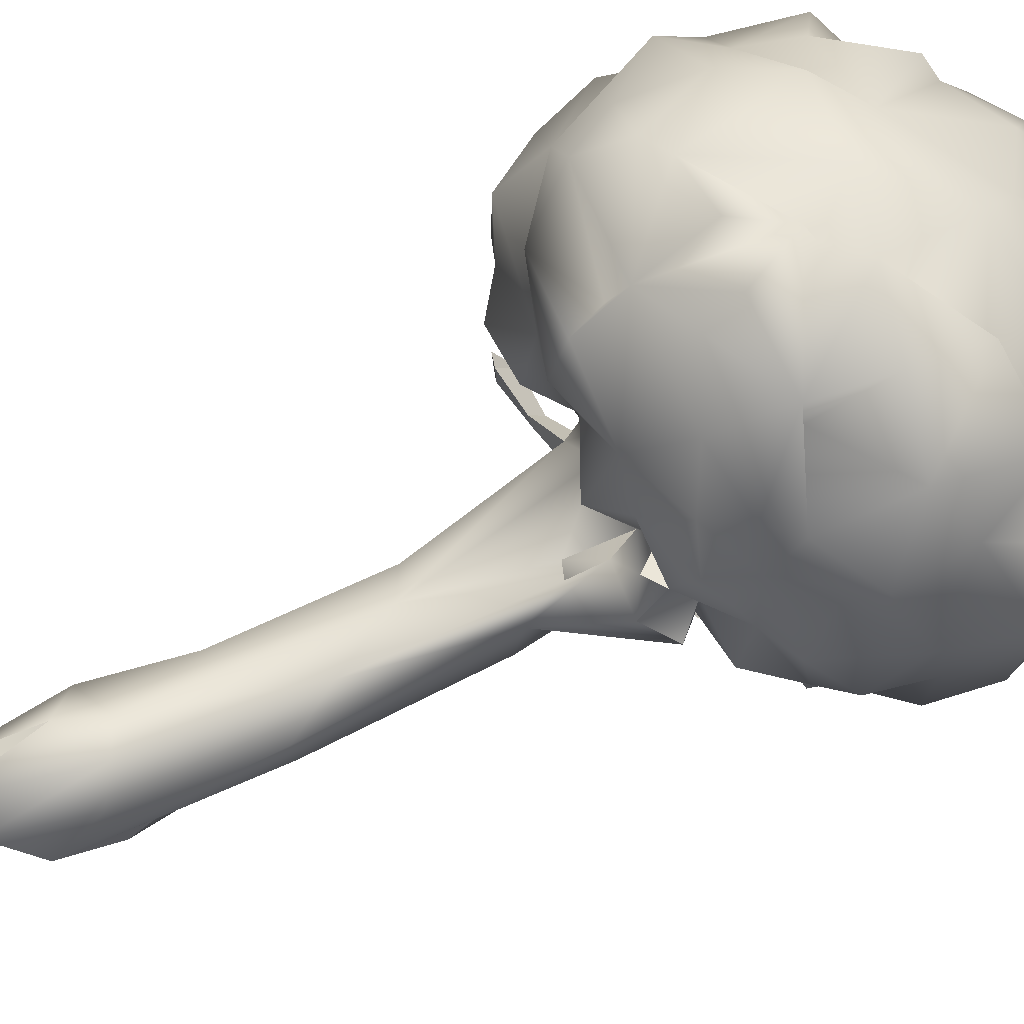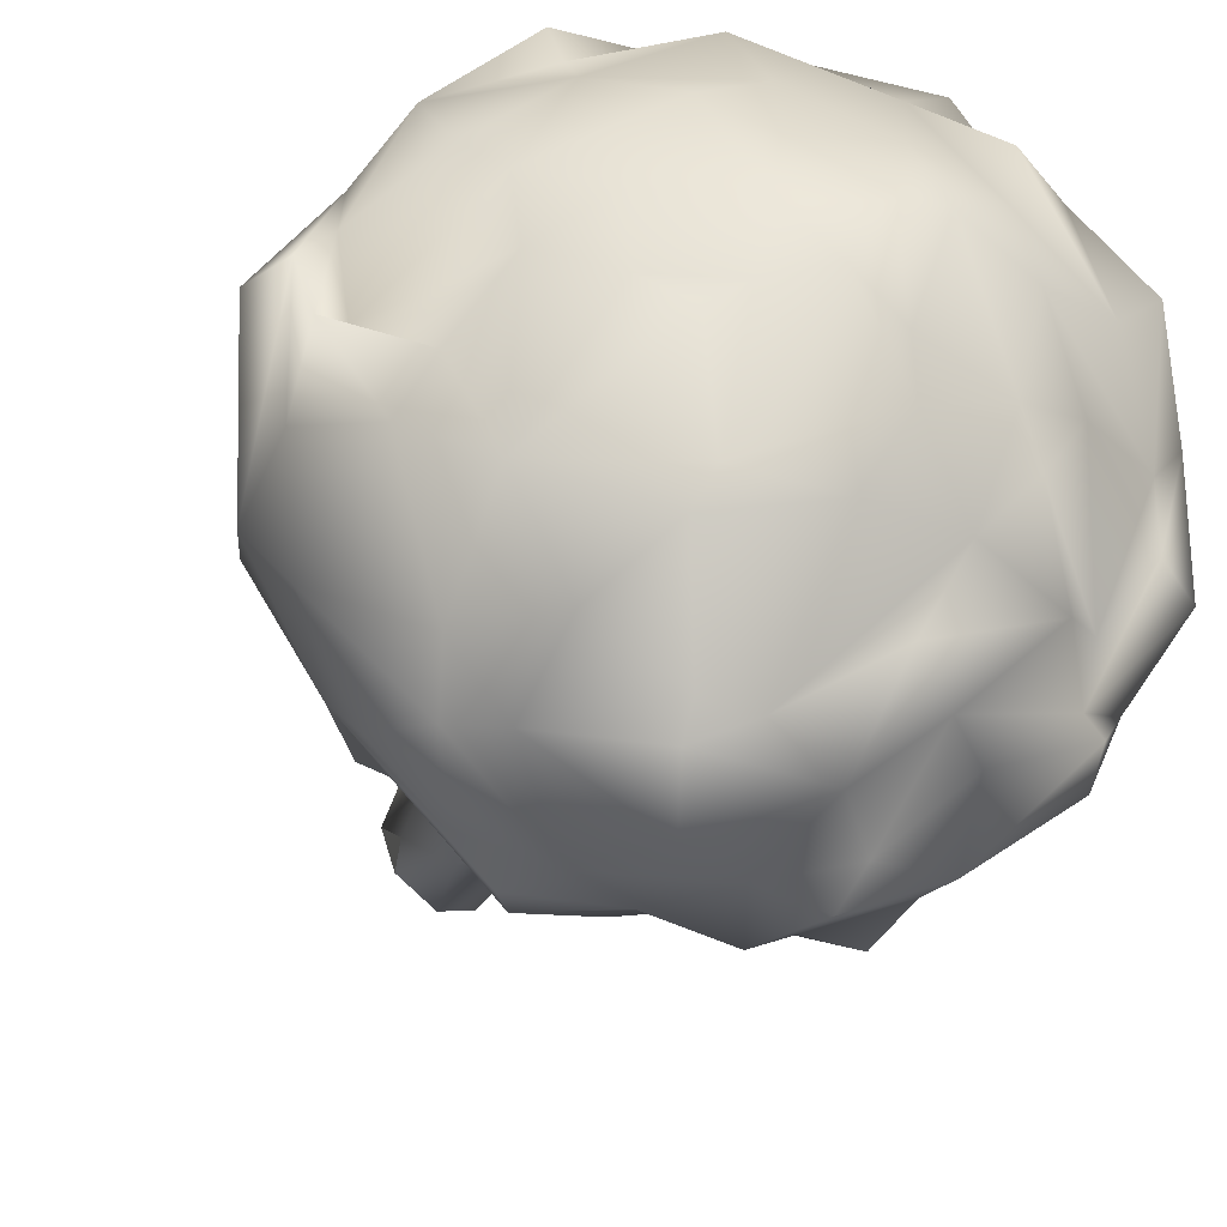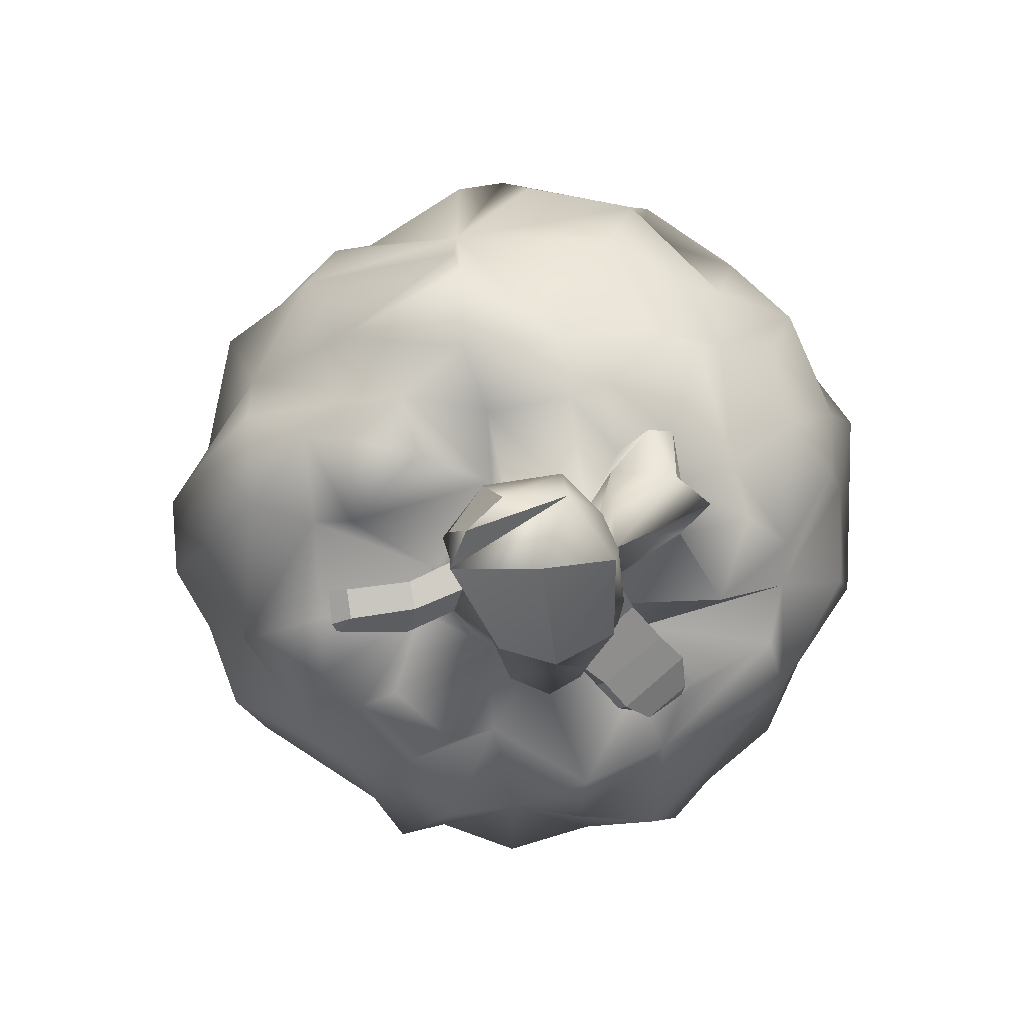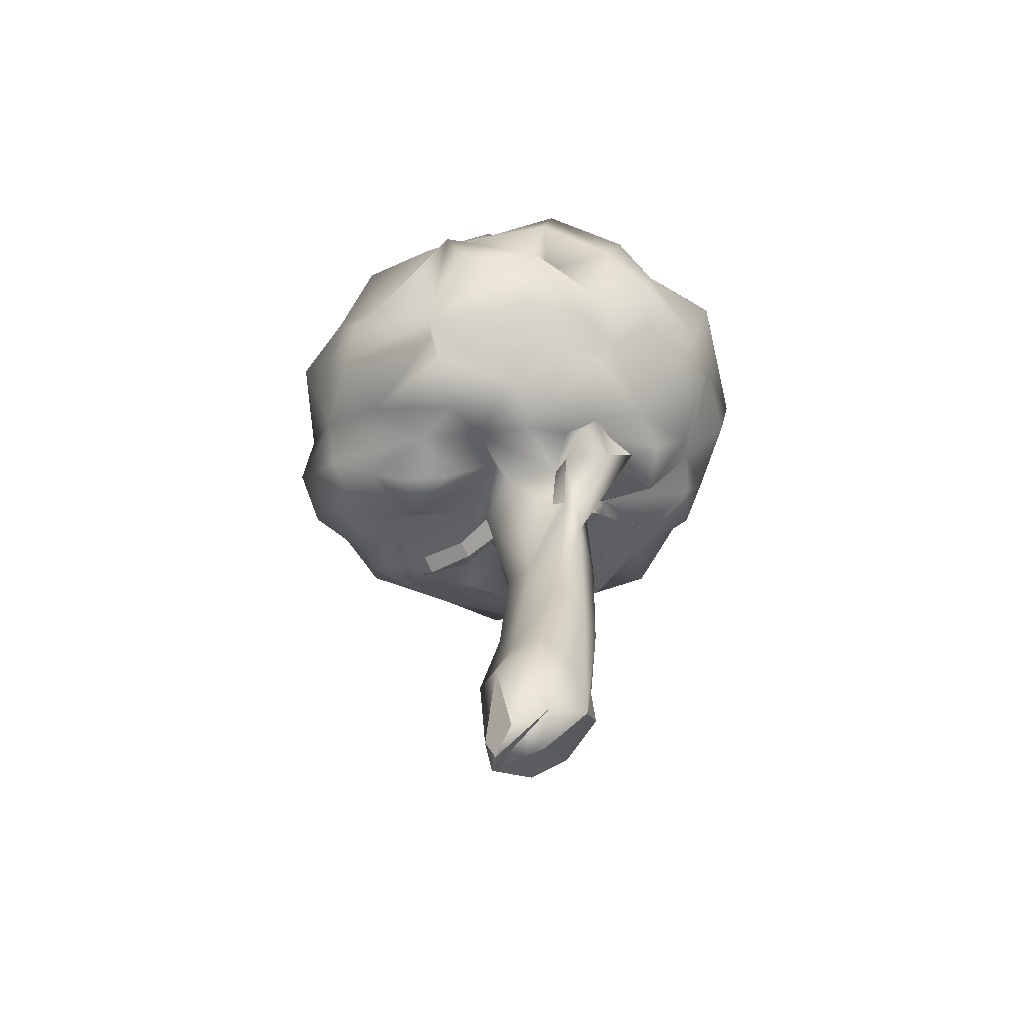
<metadata>
{"format":"obj","ext":"obj","renderer":"f3d","projection":"perspective","resolution":1024,"background":"white","views":[{"elev":72.0,"azim":62.0,"up":"+Z"},{"elev":-17.4,"azim":166.2,"up":"+Z"},{"elev":-1.2,"azim":0.6,"up":"+Z"},{"elev":-63.6,"azim":14.8,"up":"+Y"}]}
</metadata>
<code>
v  0.0405 0.0357 0.0438
v  0.0402 0.0281 0.0327
v  0.0549 0.0442 0.0396
v  0.0255 0.0761 -0.06
v  0.0147 0.0712 -0.0636
v  0.0037 0.0871 -0.0633
v  0.0151 0.0953 -0.0606
v  0.0359 0.0931 -0.0462
v  0.0173 0.106 -0.0509
v  0.0453 0.0916 -0.046
v  0.0398 0.0696 -0.0538
v  0.0526 0.0777 -0.0439
v  0.0456 0.0951 -0.0349
v  0.0313 0.1084 -0.0346
v  0.0132 0.0504 -0.06
v  0.0001 0.0495 -0.0581
v  0.0282 0.0552 -0.0613
v  0.0329 0.0686 -0.0616
v  0.0143 0.0359 -0.0524
v  0.0297 0.046 -0.0459
v  0.0543 0.0574 -0.0341
v  0.0477 0.0445 -0.0386
v  0.0503 0.0366 -0.0248
v  -0.0058 0.1 -0.0534
v  -0.0138 0.0846 -0.0586
v  -0.009 0.0841 -0.0661
v  -0.0283 0.0781 -0.0586
v  -0.0424 0.0893 -0.0379
v  -0.0185 0.1058 -0.0443
v  -0.0266 0.0934 -0.0478
v  -0.0278 0.0621 -0.0577
v  -0.0513 0.067 -0.0429
v  -0.045 0.0902 -0.0418
v  -0.0226 0.0547 -0.0639
v  -0.0007 0.07 -0.0681
v  -0.012 0.0434 -0.0589
v  -0.0041 0.0376 -0.0419
v  -0.0344 0.0444 -0.0476
v  -0.02 0.0383 -0.0479
v  -0.0299 0.0367 -0.0376
v  -0.0121 0.0303 -0.0438
v  -0.0228 0.026 -0.0343
v  -0.0401 0.043 -0.0418
v  -0.0048 0.0263 -0.0251
v  0.006 0.1049 -0.0459
v  -0.0114 0.1131 -0.0372
v  0.0192 0.1173 -0.0241
v  0.0158 0.1068 -0.0443
v  -0.0201 0.1116 -0.0223
v  -0.0366 0.1015 -0.0287
v  -0.0288 0.1137 -0.0137
v  -0.0012 0.1207 -0.0215
v  0.0154 0.1179 -0.0172
v  -0.0102 0.1196 -0.0082
v  0.0039 0.0328 -0.0285
v  0.0238 0.038 -0.0343
v  0.0242 0.0383 -0.0219
v  0.0331 0.0387 -0.0351
v  0.035 0.0369 -0.0325
v  0.0123 0.0276 -0.0255
v  0.0528 0.0379 -0.0136
v  0.0228 0.0287 -0.0224
v  0.0112 0.0209 -0.0277
v  -0.0181 0.0294 -0.019
v  -0.0108 0.0223 -0.0166
v  0.0194 0.0288 -0.0172
v  0.013 -0.0566 -0.0273
v  -0.0002 -0.0699 -0.024
v  0.0001 -0.0379 -0.0296
v  -0.0043 -0.0264 -0.0208
v  0.0069 -0.0292 -0.0327
v  -0.0061 -0.0626 -0.0147
v  -0.0113 0.0203 -0.0185
v  -0.0096 0.0153 -0.0144
v  0.0012 -0.001 -0.0269
v  0.0124 -0.0236 -0.0298
v  0.0194 -0.0099 -0.0205
v  -0.0041 -0.0218 -0.0111
v  0.0208 0.0104 -0.0047
v  0.0376 0.0153 0.0018
v  0.019 -0.0076 -0.0068
v  0.023 0.0217 -0.0178
v  0.0193 0.0135 -0.0119
v  0.032 0.0214 -0.0037
v  0.0201 0.0195 0.0119
v  0.0139 0.0187 0.0007
v  0.0257 0.0123 0.0158
v  0.0186 0.0103 0.0078
v  0.0156 0.0027 -0.0024
v  0.0121 -0.0434 -0.0043
v  0.0039 -0.0267 -0.0057
v  0.0118 0.0041 -0.0025
v  -0.0009 0.0186 0.002
v  0.0309 0.0091 0.0068
v  0.0194 -0.0555 -0.0162
v  0.0185 -0.0558 -0.0075
v  0.0171 -0.0839 -0.0162
v  0.0151 -0.0914 -0.0021
v  0.017 -0.1039 -0.0095
v  0.017 -0.0899 -0.0211
v  0.0079 -0.0977 -0.0257
v  -0.0077 -0.0984 -0.0121
v  -0.0009 -0.1063 -0.023
v  0.0089 -0.0862 0.0043
v  0.0057 -0.1132 -0.0109
v  0.0096 -0.1134 0.0001
v  0.0544 0.1037 -0.0103
v  0.0617 0.0749 -0.0234
v  0.0644 0.0824 -0.0043
v  0.0684 0.0682 -0.0143
v  0.0655 0.0514 -0.0128
v  0.0401 0.1061 -0.0147
v  0.048 0.1032 0.0003
v  0.039 0.1096 0.0125
v  0.0572 0.0874 0.0087
v  0.0611 0.0827 0.0118
v  0.0102 0.1167 0.0082
v  0.0254 0.1129 0.0091
v  0.0182 0.1203 0.0026
v  -0.0007 0.1212 0.0097
v  0.0385 0.1003 0.0276
v  0.0257 0.1089 0.0224
v  0.0453 0.0976 0.0319
v  0.0655 0.0524 0.0059
v  0.0624 0.0378 0.0085
v  0.0646 0.0858 0.0186
v  0.0575 0.0783 0.0258
v  0.0693 0.0697 0.0199
v  0.0638 0.0503 0.0205
v  0.0509 0.0367 0.0329
v  0.0473 0.0811 0.0446
v  0.0539 0.063 0.0385
v  0.0439 0.0566 0.0512
v  0.0425 0.0272 0.0095
v  0.0536 0.0336 -0.0056
v  0.0536 0.0297 0.0177
v  0.0402 0.0279 -0.0164
v  0.0453 0.0222 -0.0009
v  0.0322 0.0215 0.0064
v  0.0353 0.0184 0.0324
v  0.0304 0.0156 0.0156
v  -0.043 0.0934 -0.0285
v  -0.0511 0.0975 -0.018
v  -0.0614 0.0837 -0.0199
v  -0.0565 0.0669 -0.0313
v  -0.068 0.0508 -0.0109
v  -0.0665 0.0702 -0.0041
v  -0.0617 0.0539 -0.022
v  -0.0561 0.0521 -0.0371
v  -0.0531 0.0385 -0.0207
v  -0.0365 0.0211 -0.0198
v  -0.0371 0.0286 -0.031
v  -0.0528 0.0336 -0.0242
v  -0.0384 0.022 -0.0015
v  -0.0501 0.0221 0.0021
v  -0.0614 0.0376 0.0106
v  -0.0373 0.1079 -0.0036
v  -0.0524 0.093 -0.005
v  -0.0269 0.1112 -0.0032
v  -0.0297 0.1137 0.0122
v  -0.0165 0.1174 0.0203
v  -0.0095 0.1196 0.0021
v  -0.0549 0.0927 0.0211
v  -0.0463 0.0976 0.0151
v  -0.0609 0.0828 0.0029
v  -0.0636 0.0622 0.0107
v  -0.029 0.105 0.0269
v  -0.0161 0.0278 -0.01
v  -0.0307 0.0163 -0.0014
v  -0.0693 0.055 0.0031
v  -0.0617 0.0739 0.0161
v  -0.0489 0.0712 0.0371
v  -0.0443 0.0845 0.0377
v  -0.0314 0.1009 0.038
v  -0.0582 0.06 0.0361
v  -0.0514 0.0354 0.0263
v  -0.0511 0.023 0.019
v  -0.0475 0.0458 0.0417
v  -0.0433 0.0629 0.0474
v  -0.0405 0.0328 0.0456
v  -0.0356 0.0439 0.053
v  -0.0329 0.02 0.034
v  -0.0102 0.0166 -0.0084
v  -0.0041 0.0228 0.0061
v  -0.0179 0.0112 0.011
v  0.0107 0.0082 0.0217
v  -0.0212 0.0164 0.0228
v  -0.0049 0.0164 0.0195
v  -0.0095 0.0122 0.0317
v  0.009 0.0166 0.0331
v  -0.0306 0.0104 0.0139
v  -0.0397 0.0176 0.015
v  -0.0099 0.0164 0.0467
v  -0.0115 0.0242 0.0505
v  -0.0052 -0.0623 -0.0069
v  0.0005 -0.0824 0.0014
v  -0.0101 -0.0861 -0.0059
v  -0.008 -0.1181 -0.0109
v  -0.0083 -0.1138 -0.0054
v  -0.0036 -0.0929 0.0022
v  -0.0055 -0.1212 -0.0053
v  -0.0002 -0.1165 -0.0002
v  -0.0079 0.1186 0.02
v  0.0078 0.116 0.0203
v  0.0035 0.107 0.0331
v  0.0154 0.1066 0.0381
v  0.0273 0.0913 0.046
v  0.0023 0.0991 0.0446
v  -0.0126 0.1107 0.0321
v  -0.0213 0.0839 0.0511
v  0.0062 0.0899 0.0558
v  0.0262 0.0778 0.0546
v  0.0253 0.0421 0.0558
v  0.0269 0.0603 0.0632
v  -0.0107 0.0719 0.0612
v  0.0072 0.0665 0.0625
v  0.0286 0.0779 0.0596
v  -0.0002 0.0589 0.0626
v  0.0232 0.0427 0.0615
v  -0.0024 0.0567 0.0681
v  -0.0111 0.029 0.054
v  0.0029 0.0427 0.0653
v  -0.0311 0.0749 0.0568
v  -0.0289 0.0473 0.0544
v  -0.0111 0.046 0.0655
v  0.018 0.0151 0.0248
v  0.0266 0.0221 0.0357
v  0.0188 0.0264 0.0533
v  0.0343 0.0295 0.0437
v  -0.0204 0.0184 -0.0226
v  -0.0205 0.0183 -0.0217
v  -0.0185 0.0143 -0.0181
v  -0.0195 0.0138 -0.0129
v  -0.0335 0.0167 -0.0224
v  -0.032 0.0185 -0.0222
v  -0.0306 0.0128 -0.0199
v  -0.0314 0.013 -0.0144
v  -0.0344 0.0156 -0.021
v  -0.0349 0.014 -0.0147
v  0.0162 0.0295 -0.033
v  0.0176 0.0271 -0.0325
v  0.0285 0.0327 -0.0279
v  0.0285 0.0249 -0.0237
v  0.0205 0.032 -0.0376
v  0.0219 0.0295 -0.0372
v  0.033 0.0357 -0.0323
v  0.0329 0.03 -0.0277
v  0.0271 0.0361 -0.0386
v  0.0265 0.0344 -0.0395
v  0.0329 0.0369 -0.0351
v  0.0335 0.0345 -0.0335
g Artichoke_03
f 1 2 3
f 4 5 6
f 6 7 4
f 8 4 7
f 7 9 8
f 10 11 4
f 10 12 11
f 13 8 14
f 4 8 10
f 15 16 17
f 5 4 18
f 4 11 18
f 5 18 17
f 19 15 20
f 15 17 20
f 12 21 11
f 21 17 18
f 11 21 18
f 20 17 21
f 21 22 20
f 20 22 23
f 24 6 25
f 25 26 27
f 28 29 30
f 27 31 32
f 27 33 30
f 30 29 25
f 27 26 31
f 30 25 27
f 31 16 34
f 31 35 16
f 16 36 34
f 26 35 31
f 37 16 19
f 36 16 37
f 38 34 36
f 38 31 34
f 39 36 37
f 40 41 42
f 39 37 41
f 40 39 41
f 43 38 40
f 38 39 40
f 38 36 39
f 42 41 44
f 45 9 24
f 46 45 24
f 24 9 7
f 29 46 24
f 25 29 24
f 6 35 26
f 24 7 6
f 26 25 6
f 5 35 6
f 47 48 45
f 45 48 9
f 48 47 14
f 8 48 14
f 8 9 48
f 49 45 46
f 50 46 29
f 49 46 50
f 51 49 50
f 52 45 49
f 53 47 52
f 47 45 52
f 52 49 54
f 54 53 52
f 17 16 5
f 35 5 16
f 55 56 57
f 55 37 19
f 19 56 55
f 16 15 19
f 56 19 20
f 23 58 20
f 59 58 23
f 58 56 20
f 57 56 58
f 57 60 55
f 23 61 57
f 23 57 59
f 62 60 57
f 41 37 44
f 60 63 55
f 55 44 37
f 44 64 42
f 64 44 65
f 57 66 62
f 67 68 69
f 70 71 69
f 70 69 68
f 72 70 68
f 73 65 44
f 70 74 75
f 74 73 75
f 44 55 75
f 75 55 63
f 44 75 73
f 76 71 75
f 70 75 71
f 75 63 76
f 77 76 63
f 78 74 70
f 79 80 81
f 82 66 83
f 79 84 80
f 83 79 77
f 83 84 79
f 83 77 63
f 85 86 87
f 62 66 82
f 86 88 87
f 89 90 81
f 91 92 93
f 77 79 81
f 80 94 81
f 89 91 90
f 89 92 91
f 81 94 88
f 88 89 81
f 76 67 71
f 77 95 67
f 77 67 76
f 67 69 71
f 78 70 72
f 95 81 96
f 90 96 81
f 97 67 95
f 98 96 90
f 95 96 99
f 100 67 97
f 95 77 81
f 68 67 101
f 102 68 103
f 101 103 68
f 100 101 67
f 98 99 96
f 104 98 90
f 95 99 97
f 105 99 106
f 106 99 98
f 13 107 108
f 10 13 108
f 13 10 8
f 108 12 10
f 108 107 109
f 110 21 108
f 108 21 12
f 61 21 111
f 21 23 22
f 61 23 21
f 110 111 21
f 109 110 108
f 53 112 47
f 112 14 47
f 13 112 107
f 13 14 112
f 113 114 115
f 116 107 113
f 114 113 112
f 112 113 107
f 116 113 115
f 117 118 119
f 117 119 53
f 118 112 119
f 119 112 53
f 117 53 120
f 114 112 118
f 121 115 114
f 121 114 122
f 121 123 115
f 122 114 118
f 124 125 61
f 61 111 124
f 110 109 126
f 115 127 116
f 128 110 126
f 116 126 109
f 116 109 107
f 129 124 128
f 111 110 124
f 124 129 125
f 128 124 110
f 127 115 123
f 3 130 129
f 127 126 116
f 131 127 123
f 131 132 127
f 132 128 126
f 126 127 132
f 3 129 132
f 132 129 128
f 133 3 132
f 134 135 136
f 84 137 138
f 138 135 134
f 136 135 125
f 61 125 135
f 135 138 137
f 135 137 61
f 136 125 129
f 136 129 130
f 139 138 134
f 140 141 134
f 139 84 138
f 94 87 88
f 139 134 141
f 87 94 141
f 80 84 139
f 2 136 130
f 136 2 134
f 140 134 2
f 3 2 130
f 142 50 28
f 143 28 144
f 145 33 32
f 145 28 33
f 144 28 145
f 28 30 33
f 32 33 27
f 143 142 28
f 146 147 145
f 147 144 145
f 148 32 149
f 43 150 149
f 38 149 32
f 149 38 43
f 32 31 38
f 148 145 32
f 151 152 64
f 64 40 42
f 43 40 152
f 153 150 43
f 153 43 152
f 152 151 153
f 152 40 64
f 146 145 148
f 149 150 148
f 150 146 148
f 153 151 154
f 153 154 150
f 146 150 155
f 155 150 154
f 155 156 146
f 142 51 50
f 157 142 158
f 142 157 51
f 50 29 28
f 51 159 49
f 160 161 159
f 159 54 49
f 162 54 159
f 159 51 157
f 157 158 160
f 142 143 158
f 158 163 164
f 165 163 158
f 143 165 158
f 147 165 144
f 143 144 165
f 147 166 165
f 167 160 164
f 160 159 157
f 160 158 164
f 167 161 160
f 168 169 154
f 168 154 151
f 65 168 64
f 64 168 151
f 156 170 146
f 166 147 170
f 170 147 146
f 165 171 163
f 166 171 165
f 163 171 172
f 172 173 163
f 164 174 167
f 164 173 174
f 173 164 163
f 175 166 176
f 156 176 170
f 166 175 171
f 170 176 166
f 156 155 177
f 175 176 178
f 156 177 176
f 175 179 172
f 179 175 178
f 171 175 172
f 178 176 180
f 180 181 178
f 181 179 178
f 180 176 182
f 72 68 102
f 168 65 183
f 168 184 169
f 169 184 185
f 78 91 183
f 168 183 184
f 183 74 78
f 85 186 86
f 93 183 91
f 187 185 184
f 187 184 188
f 189 188 190
f 188 93 86
f 92 86 93
f 190 188 186
f 93 184 183
f 188 86 186
f 93 188 184
f 191 169 185
f 192 154 169
f 192 169 191
f 177 155 192
f 187 177 192
f 155 154 192
f 192 191 187
f 191 185 187
f 188 189 187
f 182 193 194
f 193 182 189
f 187 189 182
f 91 78 195
f 195 78 72
f 196 90 91
f 196 91 195
f 176 177 187
f 194 180 182
f 182 176 187
f 197 195 72
f 102 197 72
f 102 103 198
f 199 200 197
f 199 197 102
f 198 201 199
f 102 198 199
f 105 106 198
f 202 201 106
f 196 104 90
f 200 196 197
f 197 196 195
f 104 196 200
f 98 104 106
f 200 202 104
f 202 106 104
f 203 120 162
f 120 204 117
f 53 54 120
f 117 204 118
f 120 54 162
f 162 159 161
f 205 204 203
f 120 203 204
f 203 162 161
f 118 204 122
f 205 206 204
f 206 122 204
f 121 207 123
f 122 206 121
f 207 121 206
f 208 207 206
f 161 167 209
f 209 203 161
f 205 203 209
f 210 209 167
f 210 167 174
f 208 209 210
f 205 208 206
f 208 205 209
f 211 208 210
f 211 212 207
f 211 207 208
f 213 1 133
f 213 133 214
f 211 210 215
f 212 216 217
f 211 216 212
f 215 218 216
f 215 216 211
f 219 214 216
f 220 219 218
f 221 222 220
f 213 214 219
f 220 222 219
f 219 216 218
f 131 207 212
f 207 131 123
f 217 131 212
f 217 133 131
f 132 131 133
f 214 133 217
f 216 214 217
f 174 173 210
f 215 210 223
f 210 173 172
f 223 179 224
f 223 224 215
f 223 172 179
f 210 172 223
f 181 180 221
f 220 224 225
f 181 224 179
f 221 225 224
f 221 224 181
f 225 221 220
f 218 215 224
f 220 218 224
f 226 85 141
f 186 226 190
f 190 226 227
f 186 85 226
f 226 141 140
f 190 227 228
f 227 226 140
f 229 227 2
f 229 228 227
f 219 229 1
f 3 133 1
f 229 2 1
f 219 228 229
f 219 1 213
f 227 140 2
f 221 190 228
f 194 193 221
f 193 189 190
f 193 190 221
f 222 221 219
f 219 221 228
f 194 221 180
f 230 231 65 73
f 232 230 73 74
f 231 233 183 65
f 233 232 74 183
f 234 235 231 230
f 236 234 230 232
f 235 237 233 231
f 237 236 232 233
f 234 236 238
f 237 235 239
f 239 238 236 237
f 235 234 238 239
f 66 137 84 83
f 94 80 139 141
f 92 89 88 86
f 87 141 85
f 57 61 137 66
f 59 57 58
f 83 63 82
f 240 241 63 60
f 242 240 60 62
f 243 242 62 82
f 241 243 82 63
f 244 245 241 240
f 246 244 240 242
f 247 246 242 243
f 245 247 243 241
f 248 249 245 244
f 250 248 244 246
f 251 250 246 247
f 249 251 247 245
f 250 251 249 248
f 101 100 99 105
f 103 101 105 198
f 97 99 100
f 199 201 202 200
f 198 106 201

</code>
